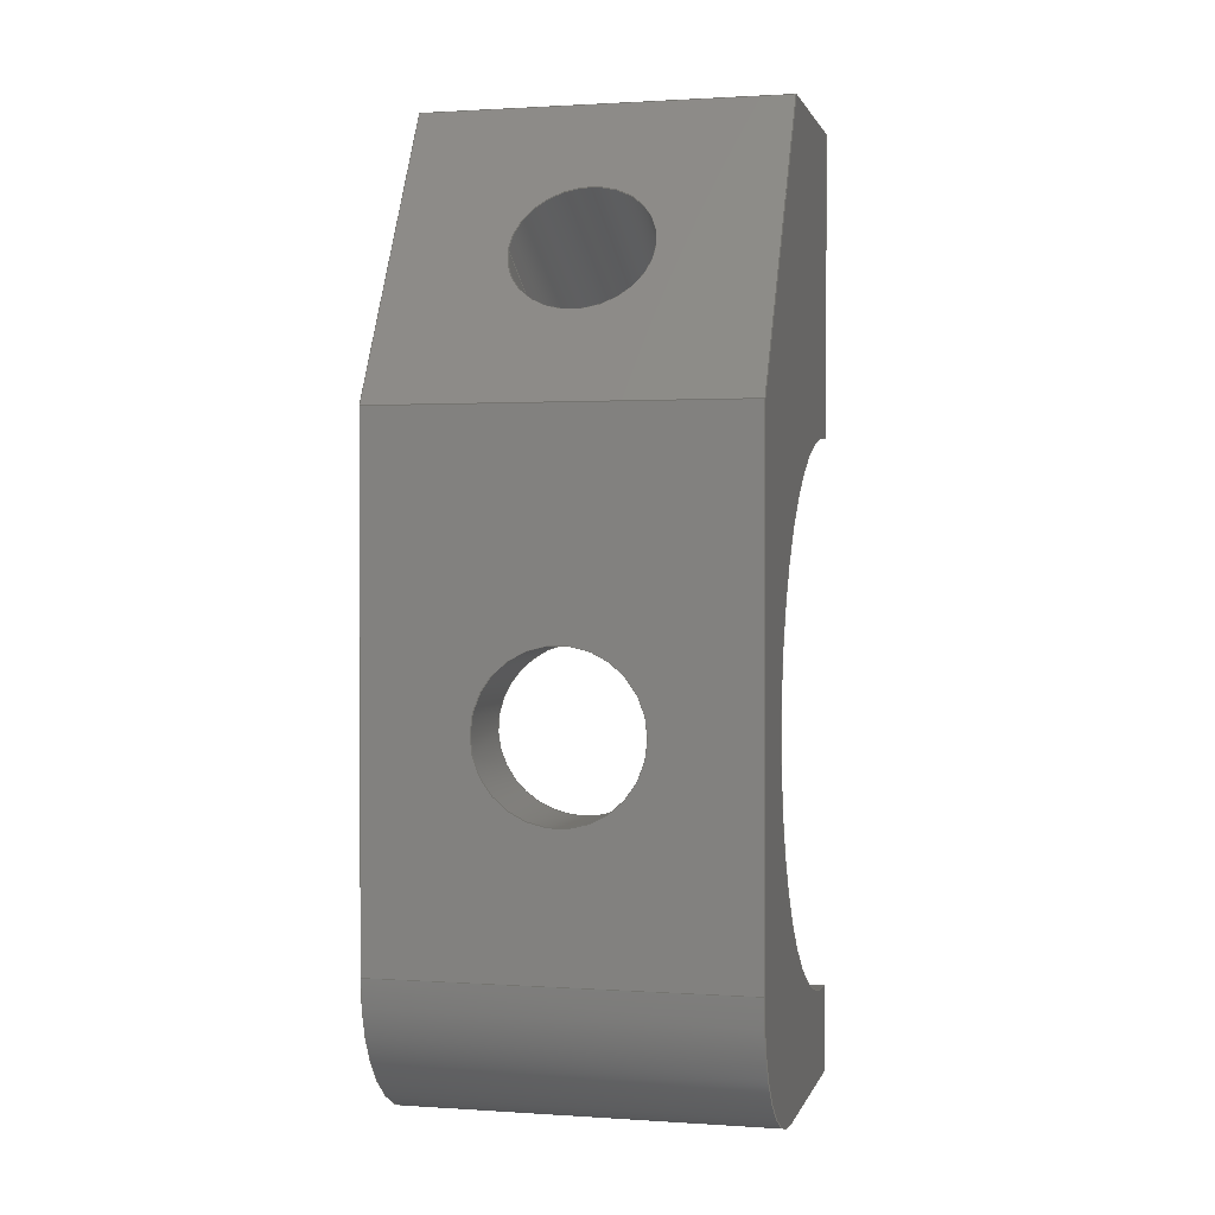
<metadata>
{"format":"step","ext":"step","renderer":"f3d","projection":"perspective","resolution":1024,"background":"white","views":[{"elev":1.2,"azim":-76.3,"up":"+Z"}]}
</metadata>
<code>
ISO-10303-21;
DATA;
#1=MECHANICAL_DESIGN_GEOMETRIC_PRESENTATION_REPRESENTATION('',(#4),#432);
#2=SHAPE_REPRESENTATION_RELATIONSHIP('SRR','None',#439,#3);
#3=ADVANCED_BREP_SHAPE_REPRESENTATION('',(#5),#431);
#4=STYLED_ITEM('',(#448),#5);
#5=MANIFOLD_SOLID_BREP('Body4',#231);
#6=B_SPLINE_CURVE_WITH_KNOTS('',3,(#377,#378,#379,#380,#381,#382,#383,
#384,#385,#386,#387,#388,#389,#390,#391,#392,#393,#394,#395,#396,#397,#398,
#399,#400,#401,#402),.UNSPECIFIED.,.F.,.F.,(4,2,2,2,2,2,2,2,2,2,2,2,4),
(0,0.2085,0.417,0.6254,0.8339,
1.042,1.251,1.459,1.668,1.876,
2.085,2.293,2.502),.UNSPECIFIED.);
#7=B_SPLINE_CURVE_WITH_KNOTS('',3,(#403,#404,#405,#406,#407,#408,#409,
#410,#411,#412),.UNSPECIFIED.,.F.,.F.,(4,2,2,2,4),(2.502,2.71,
2.918,3.127,3.335),.UNSPECIFIED.);
#8=FACE_BOUND('',#36,.T.);
#9=FACE_BOUND('',#38,.T.);
#10=FACE_BOUND('',#45,.T.);
#11=PLANE('',#248);
#12=PLANE('',#249);
#13=PLANE('',#250);
#14=PLANE('',#252);
#15=PLANE('',#255);
#16=PLANE('',#259);
#17=PLANE('',#262);
#18=PLANE('',#263);
#19=PLANE('',#264);
#20=FACE_OUTER_BOUND('',#33,.T.);
#21=FACE_OUTER_BOUND('',#34,.T.);
#22=FACE_OUTER_BOUND('',#35,.T.);
#23=FACE_OUTER_BOUND('',#37,.T.);
#24=FACE_OUTER_BOUND('',#39,.T.);
#25=FACE_OUTER_BOUND('',#40,.T.);
#26=FACE_OUTER_BOUND('',#41,.T.);
#27=FACE_OUTER_BOUND('',#42,.T.);
#28=FACE_OUTER_BOUND('',#43,.T.);
#29=FACE_OUTER_BOUND('',#44,.T.);
#30=FACE_OUTER_BOUND('',#46,.T.);
#31=FACE_OUTER_BOUND('',#47,.T.);
#32=FACE_OUTER_BOUND('',#48,.T.);
#33=EDGE_LOOP('',(#152,#153,#154,#155));
#34=EDGE_LOOP('',(#156));
#35=EDGE_LOOP('',(#157,#158,#159,#160));
#36=EDGE_LOOP('',(#161));
#37=EDGE_LOOP('',(#162,#163,#164,#165));
#38=EDGE_LOOP('',(#166));
#39=EDGE_LOOP('',(#167,#168,#169,#170,#171,#172,#173,#174));
#40=EDGE_LOOP('',(#175,#176,#177,#178));
#41=EDGE_LOOP('',(#179,#180,#181,#182));
#42=EDGE_LOOP('',(#183,#184,#185,#186,#187));
#43=EDGE_LOOP('',(#188,#189,#190,#191,#192,#193,#194,#195));
#44=EDGE_LOOP('',(#196,#197,#198,#199));
#45=EDGE_LOOP('',(#200,#201));
#46=EDGE_LOOP('',(#202,#203,#204,#205));
#47=EDGE_LOOP('',(#206,#207,#208,#209));
#48=EDGE_LOOP('',(#210,#211,#212,#213));
#49=LINE('',#334,#71);
#50=LINE('',#340,#72);
#51=LINE('',#342,#73);
#52=LINE('',#344,#74);
#53=LINE('',#345,#75);
#54=LINE('',#348,#76);
#55=LINE('',#350,#77);
#56=LINE('',#351,#78);
#57=LINE('',#356,#79);
#58=LINE('',#358,#80);
#59=LINE('',#362,#81);
#60=LINE('',#364,#82);
#61=LINE('',#368,#83);
#62=LINE('',#369,#84);
#63=LINE('',#372,#85);
#64=LINE('',#413,#86);
#65=LINE('',#416,#87);
#66=LINE('',#418,#88);
#67=LINE('',#421,#89);
#68=LINE('',#423,#90);
#69=LINE('',#424,#91);
#70=LINE('',#426,#92);
#71=VECTOR('',#271,4.75);
#72=VECTOR('',#278,10);
#73=VECTOR('',#279,10);
#74=VECTOR('',#280,10);
#75=VECTOR('',#281,10);
#76=VECTOR('',#284,10);
#77=VECTOR('',#285,10);
#78=VECTOR('',#286,10);
#79=VECTOR('',#291,10);
#80=VECTOR('',#292,10);
#81=VECTOR('',#295,10);
#82=VECTOR('',#296,10);
#83=VECTOR('',#301,10);
#84=VECTOR('',#302,10);
#85=VECTOR('',#305,10);
#86=VECTOR('',#310,5.5);
#87=VECTOR('',#313,10);
#88=VECTOR('',#314,10);
#89=VECTOR('',#317,10);
#90=VECTOR('',#320,10);
#91=VECTOR('',#321,10);
#92=VECTOR('',#324,10);
#93=CIRCLE('',#246,4.75);
#94=CIRCLE('',#247,4.75);
#95=CIRCLE('',#251,5.5);
#96=CIRCLE('',#253,19.05);
#97=CIRCLE('',#254,10);
#98=CIRCLE('',#257,10);
#99=CIRCLE('',#260,19.05);
#100=VERTEX_POINT('',#331);
#101=VERTEX_POINT('',#333);
#102=VERTEX_POINT('',#338);
#103=VERTEX_POINT('',#339);
#104=VERTEX_POINT('',#341);
#105=VERTEX_POINT('',#343);
#106=VERTEX_POINT('',#347);
#107=VERTEX_POINT('',#349);
#108=VERTEX_POINT('',#352);
#109=VERTEX_POINT('',#355);
#110=VERTEX_POINT('',#357);
#111=VERTEX_POINT('',#359);
#112=VERTEX_POINT('',#361);
#113=VERTEX_POINT('',#363);
#114=VERTEX_POINT('',#367);
#115=VERTEX_POINT('',#371);
#116=VERTEX_POINT('',#375);
#117=VERTEX_POINT('',#376);
#118=VERTEX_POINT('',#415);
#119=VERTEX_POINT('',#417);
#120=VERTEX_POINT('',#419);
#121=EDGE_CURVE('',#100,#100,#93,.T.);
#122=EDGE_CURVE('',#100,#101,#49,.T.);
#123=EDGE_CURVE('',#101,#101,#94,.T.);
#124=EDGE_CURVE('',#102,#103,#50,.T.);
#125=EDGE_CURVE('',#103,#104,#51,.T.);
#126=EDGE_CURVE('',#104,#105,#52,.T.);
#127=EDGE_CURVE('',#105,#102,#53,.T.);
#128=EDGE_CURVE('',#106,#103,#54,.T.);
#129=EDGE_CURVE('',#107,#106,#55,.T.);
#130=EDGE_CURVE('',#107,#104,#56,.T.);
#131=EDGE_CURVE('',#108,#108,#95,.T.);
#132=EDGE_CURVE('',#102,#109,#57,.T.);
#133=EDGE_CURVE('',#110,#109,#58,.T.);
#134=EDGE_CURVE('',#110,#111,#96,.T.);
#135=EDGE_CURVE('',#112,#111,#59,.T.);
#136=EDGE_CURVE('',#112,#113,#60,.T.);
#137=EDGE_CURVE('',#106,#113,#97,.T.);
#138=EDGE_CURVE('',#105,#114,#61,.T.);
#139=EDGE_CURVE('',#109,#114,#62,.T.);
#140=EDGE_CURVE('',#113,#115,#63,.T.);
#141=EDGE_CURVE('',#115,#107,#98,.T.);
#142=EDGE_CURVE('',#116,#117,#6,.T.);
#143=EDGE_CURVE('',#117,#116,#7,.T.);
#144=EDGE_CURVE('',#117,#108,#64,.T.);
#145=EDGE_CURVE('',#118,#115,#65,.T.);
#146=EDGE_CURVE('',#119,#118,#66,.T.);
#147=EDGE_CURVE('',#120,#119,#99,.T.);
#148=EDGE_CURVE('',#114,#120,#67,.T.);
#149=EDGE_CURVE('',#120,#110,#68,.T.);
#150=EDGE_CURVE('',#111,#119,#69,.T.);
#151=EDGE_CURVE('',#118,#112,#70,.T.);
#152=ORIENTED_EDGE('',*,*,#121,.F.);
#153=ORIENTED_EDGE('',*,*,#122,.T.);
#154=ORIENTED_EDGE('',*,*,#123,.T.);
#155=ORIENTED_EDGE('',*,*,#122,.F.);
#156=ORIENTED_EDGE('',*,*,#123,.F.);
#157=ORIENTED_EDGE('',*,*,#124,.T.);
#158=ORIENTED_EDGE('',*,*,#125,.T.);
#159=ORIENTED_EDGE('',*,*,#126,.T.);
#160=ORIENTED_EDGE('',*,*,#127,.T.);
#161=ORIENTED_EDGE('',*,*,#121,.T.);
#162=ORIENTED_EDGE('',*,*,#125,.F.);
#163=ORIENTED_EDGE('',*,*,#128,.F.);
#164=ORIENTED_EDGE('',*,*,#129,.F.);
#165=ORIENTED_EDGE('',*,*,#130,.T.);
#166=ORIENTED_EDGE('',*,*,#131,.T.);
#167=ORIENTED_EDGE('',*,*,#124,.F.);
#168=ORIENTED_EDGE('',*,*,#132,.T.);
#169=ORIENTED_EDGE('',*,*,#133,.F.);
#170=ORIENTED_EDGE('',*,*,#134,.T.);
#171=ORIENTED_EDGE('',*,*,#135,.F.);
#172=ORIENTED_EDGE('',*,*,#136,.T.);
#173=ORIENTED_EDGE('',*,*,#137,.F.);
#174=ORIENTED_EDGE('',*,*,#128,.T.);
#175=ORIENTED_EDGE('',*,*,#127,.F.);
#176=ORIENTED_EDGE('',*,*,#138,.T.);
#177=ORIENTED_EDGE('',*,*,#139,.F.);
#178=ORIENTED_EDGE('',*,*,#132,.F.);
#179=ORIENTED_EDGE('',*,*,#137,.T.);
#180=ORIENTED_EDGE('',*,*,#140,.T.);
#181=ORIENTED_EDGE('',*,*,#141,.T.);
#182=ORIENTED_EDGE('',*,*,#129,.T.);
#183=ORIENTED_EDGE('',*,*,#142,.F.);
#184=ORIENTED_EDGE('',*,*,#143,.F.);
#185=ORIENTED_EDGE('',*,*,#144,.T.);
#186=ORIENTED_EDGE('',*,*,#131,.F.);
#187=ORIENTED_EDGE('',*,*,#144,.F.);
#188=ORIENTED_EDGE('',*,*,#126,.F.);
#189=ORIENTED_EDGE('',*,*,#130,.F.);
#190=ORIENTED_EDGE('',*,*,#141,.F.);
#191=ORIENTED_EDGE('',*,*,#145,.F.);
#192=ORIENTED_EDGE('',*,*,#146,.F.);
#193=ORIENTED_EDGE('',*,*,#147,.F.);
#194=ORIENTED_EDGE('',*,*,#148,.F.);
#195=ORIENTED_EDGE('',*,*,#138,.F.);
#196=ORIENTED_EDGE('',*,*,#149,.F.);
#197=ORIENTED_EDGE('',*,*,#147,.T.);
#198=ORIENTED_EDGE('',*,*,#150,.F.);
#199=ORIENTED_EDGE('',*,*,#134,.F.);
#200=ORIENTED_EDGE('',*,*,#142,.T.);
#201=ORIENTED_EDGE('',*,*,#143,.T.);
#202=ORIENTED_EDGE('',*,*,#151,.F.);
#203=ORIENTED_EDGE('',*,*,#145,.T.);
#204=ORIENTED_EDGE('',*,*,#140,.F.);
#205=ORIENTED_EDGE('',*,*,#136,.F.);
#206=ORIENTED_EDGE('',*,*,#148,.T.);
#207=ORIENTED_EDGE('',*,*,#149,.T.);
#208=ORIENTED_EDGE('',*,*,#133,.T.);
#209=ORIENTED_EDGE('',*,*,#139,.T.);
#210=ORIENTED_EDGE('',*,*,#146,.T.);
#211=ORIENTED_EDGE('',*,*,#151,.T.);
#212=ORIENTED_EDGE('',*,*,#135,.T.);
#213=ORIENTED_EDGE('',*,*,#150,.T.);
#214=CYLINDRICAL_SURFACE('',#245,4.75);
#215=CYLINDRICAL_SURFACE('',#256,10);
#216=CYLINDRICAL_SURFACE('',#258,5.5);
#217=CYLINDRICAL_SURFACE('',#261,19.05);
#218=ADVANCED_FACE('',(#20),#214,.F.);
#219=ADVANCED_FACE('',(#21),#11,.F.);
#220=ADVANCED_FACE('',(#22,#8),#12,.T.);
#221=ADVANCED_FACE('',(#23,#9),#13,.T.);
#222=ADVANCED_FACE('',(#24),#14,.T.);
#223=ADVANCED_FACE('',(#25),#15,.T.);
#224=ADVANCED_FACE('',(#26),#215,.T.);
#225=ADVANCED_FACE('',(#27),#216,.F.);
#226=ADVANCED_FACE('',(#28),#16,.F.);
#227=ADVANCED_FACE('',(#29,#10),#217,.F.);
#228=ADVANCED_FACE('',(#30),#17,.T.);
#229=ADVANCED_FACE('',(#31),#18,.T.);
#230=ADVANCED_FACE('',(#32),#19,.T.);
#231=CLOSED_SHELL('',(#218,#219,#220,#221,#222,#223,#224,#225,#226,#227,
#228,#229,#230));
#232=DERIVED_UNIT_ELEMENT(#234,1);
#233=DERIVED_UNIT_ELEMENT(#434,-3);
#234=(
MASS_UNIT()
NAMED_UNIT(*)
SI_UNIT(.KILO.,.GRAM.)
);
#235=DERIVED_UNIT((#232,#233));
#236=MEASURE_REPRESENTATION_ITEM('density measure',
POSITIVE_RATIO_MEASURE(1060),#235);
#237=PROPERTY_DEFINITION_REPRESENTATION(#242,#239);
#238=PROPERTY_DEFINITION_REPRESENTATION(#243,#240);
#239=REPRESENTATION('material name',(#241),#431);
#240=REPRESENTATION('density',(#236),#431);
#241=DESCRIPTIVE_REPRESENTATION_ITEM('ABS Plastic','ABS Plastic');
#242=PROPERTY_DEFINITION('material property','material name',#441);
#243=PROPERTY_DEFINITION('material property','density of part',#441);
#244=AXIS2_PLACEMENT_3D('placement',#329,#265,#266);
#245=AXIS2_PLACEMENT_3D('',#330,#267,#268);
#246=AXIS2_PLACEMENT_3D('',#332,#269,#270);
#247=AXIS2_PLACEMENT_3D('',#335,#272,#273);
#248=AXIS2_PLACEMENT_3D('',#336,#274,#275);
#249=AXIS2_PLACEMENT_3D('',#337,#276,#277);
#250=AXIS2_PLACEMENT_3D('',#346,#282,#283);
#251=AXIS2_PLACEMENT_3D('',#353,#287,#288);
#252=AXIS2_PLACEMENT_3D('',#354,#289,#290);
#253=AXIS2_PLACEMENT_3D('',#360,#293,#294);
#254=AXIS2_PLACEMENT_3D('',#365,#297,#298);
#255=AXIS2_PLACEMENT_3D('',#366,#299,#300);
#256=AXIS2_PLACEMENT_3D('',#370,#303,#304);
#257=AXIS2_PLACEMENT_3D('',#373,#306,#307);
#258=AXIS2_PLACEMENT_3D('',#374,#308,#309);
#259=AXIS2_PLACEMENT_3D('',#414,#311,#312);
#260=AXIS2_PLACEMENT_3D('',#420,#315,#316);
#261=AXIS2_PLACEMENT_3D('',#422,#318,#319);
#262=AXIS2_PLACEMENT_3D('',#425,#322,#323);
#263=AXIS2_PLACEMENT_3D('',#427,#325,#326);
#264=AXIS2_PLACEMENT_3D('',#428,#327,#328);
#265=DIRECTION('axis',(0,0,1));
#266=DIRECTION('refdir',(1,0,0));
#267=DIRECTION('center_axis',(0.866,0,-0.5));
#268=DIRECTION('ref_axis',(0,-1,0));
#269=DIRECTION('center_axis',(0.866,0,-0.5));
#270=DIRECTION('ref_axis',(0,-1,0));
#271=DIRECTION('',(0.866,0,-0.5));
#272=DIRECTION('center_axis',(0.866,0,-0.5));
#273=DIRECTION('ref_axis',(0,-1,0));
#274=DIRECTION('center_axis',(0.866,0,-0.5));
#275=DIRECTION('ref_axis',(0,-1,0));
#276=DIRECTION('center_axis',(-0.866,0,0.5));
#277=DIRECTION('ref_axis',(0.5,0,0.866));
#278=DIRECTION('',(-0.5,0,-0.866));
#279=DIRECTION('',(0,-1,0));
#280=DIRECTION('',(0.5,0,0.866));
#281=DIRECTION('',(0,1,0));
#282=DIRECTION('center_axis',(-1,0,0));
#283=DIRECTION('ref_axis',(0,0,1));
#284=DIRECTION('',(0,0,1));
#285=DIRECTION('',(0,1,0));
#286=DIRECTION('',(0,0,1));
#287=DIRECTION('center_axis',(1,0,0));
#288=DIRECTION('ref_axis',(0,1,0));
#289=DIRECTION('center_axis',(0,1,0));
#290=DIRECTION('ref_axis',(1,0,0));
#291=DIRECTION('',(1,0,0));
#292=DIRECTION('',(0,0,1));
#293=DIRECTION('center_axis',(0,-1,0));
#294=DIRECTION('ref_axis',(1,0,0));
#295=DIRECTION('',(0,0,1));
#296=DIRECTION('',(-1,0,0));
#297=DIRECTION('center_axis',(0,-1,0));
#298=DIRECTION('ref_axis',(-0.7071,0,-0.7071));
#299=DIRECTION('center_axis',(0,0,1));
#300=DIRECTION('ref_axis',(1,0,0));
#301=DIRECTION('',(1,0,0));
#302=DIRECTION('',(0,-1,0));
#303=DIRECTION('center_axis',(0,1,0));
#304=DIRECTION('ref_axis',(-0.7071,0,-0.7071));
#305=DIRECTION('',(0,-1,0));
#306=DIRECTION('center_axis',(0,1,0));
#307=DIRECTION('ref_axis',(-0.7071,0,-0.7071));
#308=DIRECTION('center_axis',(-1,0,0));
#309=DIRECTION('ref_axis',(0,1,0));
#310=DIRECTION('',(-1,0,0));
#311=DIRECTION('center_axis',(0,1,0));
#312=DIRECTION('ref_axis',(1,0,0));
#313=DIRECTION('',(-1,0,0));
#314=DIRECTION('',(0,0,-1));
#315=DIRECTION('center_axis',(0,-1,0));
#316=DIRECTION('ref_axis',(1,0,0));
#317=DIRECTION('',(0,0,-1));
#318=DIRECTION('center_axis',(0,1,0));
#319=DIRECTION('ref_axis',(-1,0,1.225e-16));
#320=DIRECTION('',(0,1,0));
#321=DIRECTION('',(0,-1,0));
#322=DIRECTION('center_axis',(0,0,-1));
#323=DIRECTION('ref_axis',(-1,0,0));
#324=DIRECTION('',(0,1,0));
#325=DIRECTION('center_axis',(1,0,0));
#326=DIRECTION('ref_axis',(0,0,-1));
#327=DIRECTION('center_axis',(1,0,0));
#328=DIRECTION('ref_axis',(0,0,-1));
#329=CARTESIAN_POINT('',(0,0,0));
#330=CARTESIAN_POINT('Origin',(-13.73,12.5,26.82));
#331=CARTESIAN_POINT('',(-19.23,17.25,30));
#332=CARTESIAN_POINT('Origin',(-19.23,12.5,30));
#333=CARTESIAN_POINT('',(-8.228,17.25,23.65));
#334=CARTESIAN_POINT('',(-13.73,17.25,26.82));
#335=CARTESIAN_POINT('Origin',(-8.228,12.5,23.65));
#336=CARTESIAN_POINT('Origin',(-8.228,12.5,23.65));
#337=CARTESIAN_POINT('Origin',(-19.23,0,30));
#338=CARTESIAN_POINT('',(-13.45,25,40));
#339=CARTESIAN_POINT('',(-25,25,20));
#340=CARTESIAN_POINT('',(-21.69,25,25.73));
#341=CARTESIAN_POINT('',(-25,0,20));
#342=CARTESIAN_POINT('',(-25,0,20));
#343=CARTESIAN_POINT('',(-13.45,0,40));
#344=CARTESIAN_POINT('',(-21.69,0,25.73));
#345=CARTESIAN_POINT('',(-13.45,0,40));
#346=CARTESIAN_POINT('Origin',(-25,0,-25));
#347=CARTESIAN_POINT('',(-25,25,-15));
#348=CARTESIAN_POINT('',(-25,25,-25));
#349=CARTESIAN_POINT('',(-25,0,-15));
#350=CARTESIAN_POINT('',(-25,0,-15));
#351=CARTESIAN_POINT('',(-25,0,-25));
#352=CARTESIAN_POINT('',(-25,7,-6.736e-16));
#353=CARTESIAN_POINT('Origin',(-25,12.5,0));
#354=CARTESIAN_POINT('Origin',(0,25,7.5));
#355=CARTESIAN_POINT('',(0,25,40));
#356=CARTESIAN_POINT('',(-25,25,40));
#357=CARTESIAN_POINT('',(0,25,19.05));
#358=CARTESIAN_POINT('',(0,25,7.5));
#359=CARTESIAN_POINT('',(0,25,-19.05));
#360=CARTESIAN_POINT('Origin',(0,25,0));
#361=CARTESIAN_POINT('',(0,25,-25));
#362=CARTESIAN_POINT('',(0,25,7.5));
#363=CARTESIAN_POINT('',(-15,25,-25));
#364=CARTESIAN_POINT('',(25,25,-25));
#365=CARTESIAN_POINT('Origin',(-15,25,-15));
#366=CARTESIAN_POINT('Origin',(-25,0,40));
#367=CARTESIAN_POINT('',(0,0,40));
#368=CARTESIAN_POINT('',(-25,0,40));
#369=CARTESIAN_POINT('',(0,6.25,40));
#370=CARTESIAN_POINT('Origin',(-15,0,-15));
#371=CARTESIAN_POINT('',(-15,0,-25));
#372=CARTESIAN_POINT('',(-15,0,-25));
#373=CARTESIAN_POINT('Origin',(-15,0,-15));
#374=CARTESIAN_POINT('Origin',(25,12.5,0));
#375=CARTESIAN_POINT('',(-18.24,12.5,5.5));
#376=CARTESIAN_POINT('',(-19.05,7,5.449e-16));
#377=CARTESIAN_POINT('Ctrl Pts',(-18.24,12.5,5.5));
#378=CARTESIAN_POINT('Ctrl Pts',(-18.24,13.19,5.5));
#379=CARTESIAN_POINT('Ctrl Pts',(-18.28,13.93,5.36));
#380=CARTESIAN_POINT('Ctrl Pts',(-18.44,15.29,4.798));
#381=CARTESIAN_POINT('Ctrl Pts',(-18.55,15.9,4.375));
#382=CARTESIAN_POINT('Ctrl Pts',(-18.75,16.88,3.403));
#383=CARTESIAN_POINT('Ctrl Pts',(-18.86,17.3,2.787));
#384=CARTESIAN_POINT('Ctrl Pts',(-19.01,17.86,1.433));
#385=CARTESIAN_POINT('Ctrl Pts',(-19.05,18,0.6948));
#386=CARTESIAN_POINT('Ctrl Pts',(-19.05,18,-0.6948));
#387=CARTESIAN_POINT('Ctrl Pts',(-19.01,17.86,-1.433));
#388=CARTESIAN_POINT('Ctrl Pts',(-18.86,17.3,-2.787));
#389=CARTESIAN_POINT('Ctrl Pts',(-18.75,16.88,-3.403));
#390=CARTESIAN_POINT('Ctrl Pts',(-18.55,15.9,-4.375));
#391=CARTESIAN_POINT('Ctrl Pts',(-18.44,15.29,-4.798));
#392=CARTESIAN_POINT('Ctrl Pts',(-18.28,13.93,-5.36));
#393=CARTESIAN_POINT('Ctrl Pts',(-18.24,13.19,-5.5));
#394=CARTESIAN_POINT('Ctrl Pts',(-18.24,11.81,-5.5));
#395=CARTESIAN_POINT('Ctrl Pts',(-18.28,11.07,-5.36));
#396=CARTESIAN_POINT('Ctrl Pts',(-18.44,9.713,-4.798));
#397=CARTESIAN_POINT('Ctrl Pts',(-18.55,9.097,-4.375));
#398=CARTESIAN_POINT('Ctrl Pts',(-18.75,8.125,-3.403));
#399=CARTESIAN_POINT('Ctrl Pts',(-18.86,7.702,-2.787));
#400=CARTESIAN_POINT('Ctrl Pts',(-19.01,7.14,-1.433));
#401=CARTESIAN_POINT('Ctrl Pts',(-19.05,7,-0.6948));
#402=CARTESIAN_POINT('Ctrl Pts',(-19.05,7,6.939e-16));
#403=CARTESIAN_POINT('Ctrl Pts',(-19.05,7,4.163e-16));
#404=CARTESIAN_POINT('Ctrl Pts',(-19.05,7,0.6948));
#405=CARTESIAN_POINT('Ctrl Pts',(-19.01,7.14,1.433));
#406=CARTESIAN_POINT('Ctrl Pts',(-18.86,7.702,2.787));
#407=CARTESIAN_POINT('Ctrl Pts',(-18.75,8.125,3.403));
#408=CARTESIAN_POINT('Ctrl Pts',(-18.55,9.097,4.375));
#409=CARTESIAN_POINT('Ctrl Pts',(-18.44,9.713,4.798));
#410=CARTESIAN_POINT('Ctrl Pts',(-18.28,11.07,5.36));
#411=CARTESIAN_POINT('Ctrl Pts',(-18.24,11.81,5.5));
#412=CARTESIAN_POINT('Ctrl Pts',(-18.24,12.5,5.5));
#413=CARTESIAN_POINT('',(25,7,6.736e-16));
#414=CARTESIAN_POINT('Origin',(0,0,7.5));
#415=CARTESIAN_POINT('',(0,0,-25));
#416=CARTESIAN_POINT('',(25,0,-25));
#417=CARTESIAN_POINT('',(0,0,-19.05));
#418=CARTESIAN_POINT('',(0,0,7.5));
#419=CARTESIAN_POINT('',(0,0,19.05));
#420=CARTESIAN_POINT('Origin',(0,0,0));
#421=CARTESIAN_POINT('',(0,0,7.5));
#422=CARTESIAN_POINT('Origin',(0,0,0));
#423=CARTESIAN_POINT('',(0,0,19.05));
#424=CARTESIAN_POINT('',(0,0,-19.05));
#425=CARTESIAN_POINT('Origin',(25,0,-25));
#426=CARTESIAN_POINT('',(0,6.25,-25));
#427=CARTESIAN_POINT('Origin',(0,12.5,7.5));
#428=CARTESIAN_POINT('Origin',(0,12.5,7.5));
#429=UNCERTAINTY_MEASURE_WITH_UNIT(LENGTH_MEASURE(0.01),#433,
'DISTANCE_ACCURACY_VALUE',
'Maximum model space distance between geometric entities at asserted c
onnectivities');
#430=UNCERTAINTY_MEASURE_WITH_UNIT(LENGTH_MEASURE(0.01),#433,
'DISTANCE_ACCURACY_VALUE',
'Maximum model space distance between geometric entities at asserted c
onnectivities');
#431=(
GEOMETRIC_REPRESENTATION_CONTEXT(3)
GLOBAL_UNCERTAINTY_ASSIGNED_CONTEXT((#429))
GLOBAL_UNIT_ASSIGNED_CONTEXT((#433,#435,#436))
REPRESENTATION_CONTEXT('','3D')
);
#432=(
GEOMETRIC_REPRESENTATION_CONTEXT(3)
GLOBAL_UNCERTAINTY_ASSIGNED_CONTEXT((#430))
GLOBAL_UNIT_ASSIGNED_CONTEXT((#433,#435,#436))
REPRESENTATION_CONTEXT('','3D')
);
#433=(
LENGTH_UNIT()
NAMED_UNIT(*)
SI_UNIT(.MILLI.,.METRE.)
);
#434=(
LENGTH_UNIT()
NAMED_UNIT(*)
SI_UNIT($,.METRE.)
);
#435=(
NAMED_UNIT(*)
PLANE_ANGLE_UNIT()
SI_UNIT($,.RADIAN.)
);
#436=(
NAMED_UNIT(*)
SI_UNIT($,.STERADIAN.)
SOLID_ANGLE_UNIT()
);
#437=SHAPE_DEFINITION_REPRESENTATION(#438,#439);
#438=PRODUCT_DEFINITION_SHAPE('',$,#441);
#439=SHAPE_REPRESENTATION('',(#244),#431);
#440=PRODUCT_DEFINITION_CONTEXT('part definition',#445,'design');
#441=PRODUCT_DEFINITION(
'MECH460_panelmount_designreview_60-degree_connector',
'MECH460_panelmount_designreview_60-degree_connector v2',#442,#440);
#442=PRODUCT_DEFINITION_FORMATION('',$,#447);
#443=PRODUCT_RELATED_PRODUCT_CATEGORY(
'MECH460_panelmount_designreview_60-degree_connector v2',
'MECH460_panelmount_designreview_60-degree_connector v2',(#447));
#444=APPLICATION_PROTOCOL_DEFINITION('international standard',
'automotive_design',2009,#445);
#445=APPLICATION_CONTEXT(
'Core Data for Automotive Mechanical Design Process');
#446=PRODUCT_CONTEXT('part definition',#445,'mechanical');
#447=PRODUCT('MECH460_panelmount_designreview_60-degree_connector',
'MECH460_panelmount_designreview_60-degree_connector v2',$,(#446));
#448=PRESENTATION_STYLE_ASSIGNMENT((#449));
#449=SURFACE_STYLE_USAGE(.BOTH.,#450);
#450=SURFACE_SIDE_STYLE('',(#451));
#451=SURFACE_STYLE_FILL_AREA(#452);
#452=FILL_AREA_STYLE('ABS (White)',(#453));
#453=FILL_AREA_STYLE_COLOUR('ABS (White)',#454);
#454=COLOUR_RGB('ABS (White)',0.9647,0.9647,0.9529);
ENDSEC;
END-ISO-10303-21;

</code>
